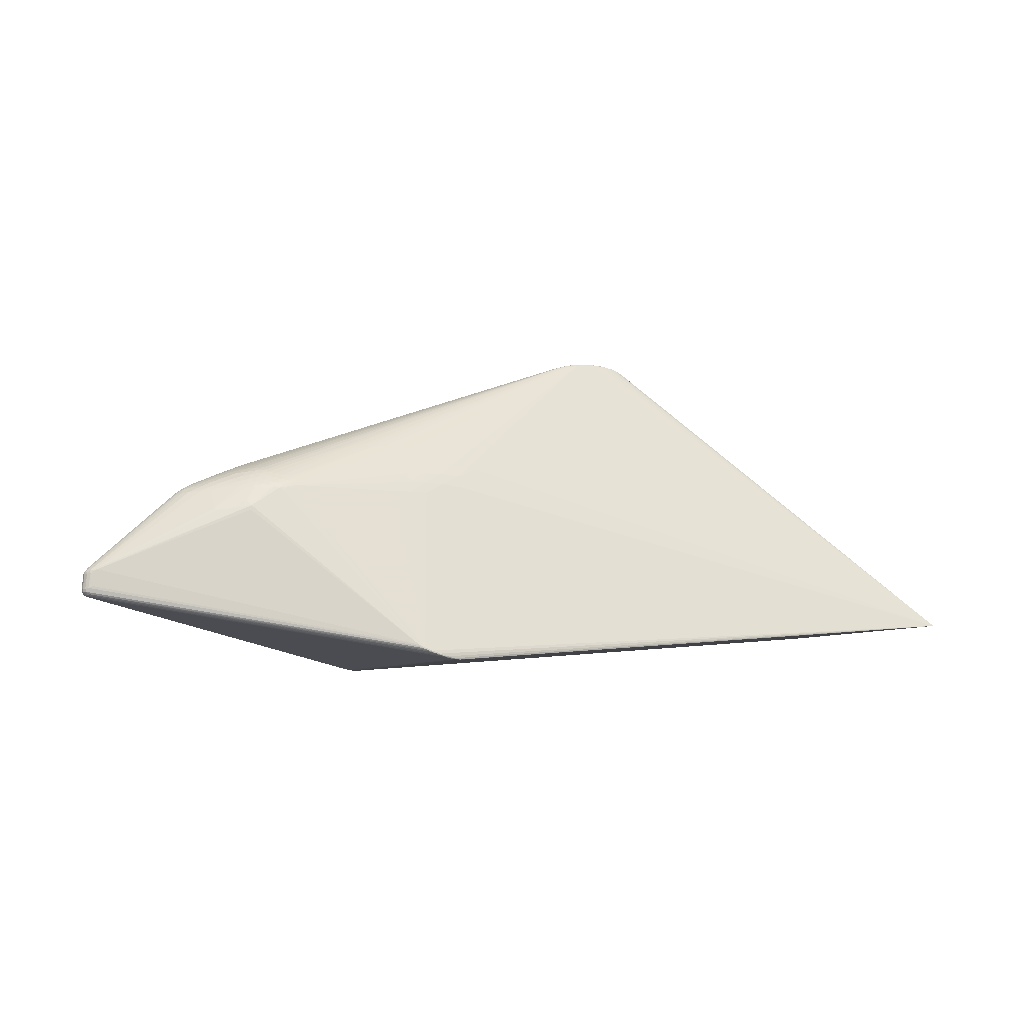
<metadata>
{"format":"obj","ext":"obj","renderer":"f3d","projection":"perspective","resolution":1024,"background":"white","views":[{"elev":-8.3,"azim":153.6,"up":"+Y"}]}
</metadata>
<code>
v 0.3298 0.04382 0.0165
v 0.4295 -0.07205 0.002042
v 0.08484 0.05108 0.08289
v 0.2514 0.06821 0.0444
v 0.261 0.05041 0.05788
v 0.2412 0.04828 0.06523
v -0.003204 0.09424 0.06502
v -0.1421 0.2325 -0.003644
v 0.2426 0.04431 -0.06729
v 0.4327 -0.06298 -0.007289
v 0.08472 0.05018 -0.08447
v 0.2635 0.05084 -0.05691
v 0.2834 0.06538 -0.02792
v 0.3309 0.04362 -0.01535
v 0.2857 0.07195 -0.002357
v -0.187 0.2336 -0.003633
v 0.2842 0.06846 0.02151
v 0.3146 0.02641 0.04091
v 0.151 0.04478 0.07932
v 0.1119 -0.1191 0.1498
v 0.2581 0.05809 0.05243
v 0.2543 0.05098 0.06015
v 0.2447 0.06034 0.05595
v 0.3409 0.04113 0.007318
v 0.3263 0.05186 0.008566
v 0.3351 0.04809 -6.171e-05
v -0.1679 0.2328 -0.001102
v -0.1421 0.2305 -0.000205
v 0.425 -0.04355 -0.01076
v 0.1206 0.04981 -0.08152
v 0.2783 0.04742 -0.05056
v 0.2917 0.05206 -0.03762
v 0.2746 0.05753 -0.04424
v 0.08006 0.1115 -0.05233
v 0.3254 0.0529 -0.005594
v 0.3085 0.0603 -0.009496
v -0.1141 0.2244 -0.00361
v -0.1177 0.2231 -0.008028
v -0.1444 0.2308 -0.0069
v -0.1679 0.2348 -0.003579
v -0.1694 0.2328 -0.005848
v 0.3428 0.0402 -0.00622
v 0.2323 0.05381 -0.06509
v 0.2516 0.04882 -0.06324
v 0.2426 0.05774 -0.05935
v 0.3198 0.01847 -0.0429
v 0.08399 0.07351 -0.0741
v 0.04299 0.07264 -0.07689
v 0.436 -0.06888 9.387e-05
v 0.4371 -0.06412 -0.00233
v 0.4327 -0.07011 -0.003337
v -0.2032 0.2298 -0.002899
v -0.1898 0.2319 -0.001889
v 0.2867 0.07094 0.008394
v 0.3076 0.06103 0.01081
v 0.2577 0.07756 0.02569
v 0.2673 0.06867 0.03428
v 0.2681 0.05028 0.05366
v 0.1196 0.04958 0.08079
v 0.4195 -0.03742 0.01296
v 0.4351 -0.06787 0.005691
v -0.5611 -0.07085 0.1394
v 0.2228 0.05003 0.06773
v 0.06726 -0.1308 0.1504
v 0.2657 0.08044 0.001609
v 0.1223 0.06962 0.07031
v 0.1531 0.06271 0.07016
v 0.2299 0.0589 0.06133
v 0.2894 0.05642 0.03385
v 0.03755 0.1151 0.05254
v -0.115 0.2226 0.0009303
v 0.1007 -0.1292 -0.1481
v 0.1121 -0.1235 -0.1463
v 0.3107 0.04389 -0.03052
v 0.1572 0.0966 -0.04784
v 0.1193 0.1056 -0.04978
v 0.2639 0.06864 -0.03776
v 0.2595 0.07643 -0.02678
v 0.2554 0.06232 -0.04977
v -0.5624 -0.07465 -0.1359
v 0.2662 0.07749 -0.01608
v 0.2877 0.06916 -0.01342
v 0.2655 0.08008 -0.006278
v 0.0816 0.1119 0.04947
v 0.3109 0.05459 0.02059
v 0.2603 0.08043 0.0135
v 0.3056 0.05619 -0.02216
v 0.4353 -0.04552 0.0008601
v 0.2743 0.0256 0.06459
v 0.2808 0.03216 -0.05876
v 0.1028 -0.1238 0.1519
v 0.06477 0.05021 0.08382
v 0.2547 0.06321 0.0486
v 0.2432 0.05467 0.06103
v 0.2431 0.06944 0.04664
v 0.3285 0.04831 0.01251
v 0.3279 0.05253 0.0006498
v -0.142 0.2319 -0.001914
v 0.1194 -0.1218 -0.1439
v 0.0793 -0.1349 -0.1477
v 0.431 -0.04769 -0.007908
v 0.2716 0.04927 -0.05355
v 0.28 0.06116 -0.03653
v 0.08143 0.1028 -0.05748
v 0.1798 0.09664 -0.04008
v 0.3283 0.04924 -0.00996
v 0.3176 0.0575 0.001769
v -0.1293 0.2291 -0.00566
v 0.4283 -0.04166 -0.007449
v 0.434 -0.04781 -0.005302
v -0.1554 0.2342 -0.003612
v -0.1792 0.234 -0.004552
v 0.3381 0.04185 -0.01009
v 0.2484 0.07194 -0.04149
v 0.2255 0.05953 -0.06236
v 0.2471 0.04715 -0.06535
v 0.2532 0.05433 -0.05852
v 0.3208 0.02049 -0.0407
v 0.06425 0.04873 -0.08565
v 0.08459 0.0622 -0.07962
v 0.02007 0.08311 -0.07238
v 0.4348 -0.06982 0.002399
v 0.4376 -0.0637 0.0008901
v 0.4342 -0.06701 -0.005401
v 0.2641 0.04706 -0.05916
v 0.4336 -0.0484 0.006823
v -0.1892 0.2333 -0.002807
v 0.2869 0.06957 0.01442
v 0.3152 0.0584 0.005832
v 0.2764 0.06808 0.02876
v 0.2604 0.06433 0.04381
v 0.1029 0.05078 0.0818
v 0.1666 0.04963 0.07521
v 0.4167 -0.03708 0.01453
v 0.1109 -0.1218 0.1498
v 0.3059 0.02899 0.04506
v 0.07611 -0.1309 0.1523
v 0.1517 0.05401 0.0751
v 0.2239 0.06339 0.05889
v 0.2115 0.05643 0.0659
v 0.2885 0.062 0.02826
v 0.09178 -0.1319 -0.1485
v 0.1142 -0.1241 -0.1458
v 0.3207 0.04429 -0.02303
v -0.1895 0.2327 -0.00424
v 0.2556 0.06949 -0.04139
v 0.2712 0.07157 -0.02702
v 0.2521 0.06692 -0.04623
v 0.1018 0.08238 -0.06688
v 0.07299 -0.1351 -0.1478
v 0.287 0.06725 -0.02008
v 0.2754 0.07626 -0.00448
v 0.08053 -0.1339 -0.1484
v 0.2991 0.0606 0.02191
v 0.01897 0.09501 0.06432
v 0.2948 0.0608 -0.02506
v 0.436 -0.04829 0.002068
v 0.2738 0.07472 0.01541
v 0.2774 0.02175 -0.06416
v 0.1115 -0.1205 0.1503
v 0.4289 -0.06749 0.01045
v 0.4252 -0.06417 0.01256
v 0.08534 0.06164 0.07798
v 0.3209 0.04454 0.0227
v 0.261 0.0535 0.05544
v 0.2485 0.05012 0.0624
v 0.2471 0.06503 0.05024
v 0.2487 0.07228 0.04036
v 0.3362 0.04265 0.01151
v 0.3236 0.05437 0.004946
v 0.3423 0.0424 -5.241e-05
v -0.1554 0.2337 -0.002147
v -0.1419 0.2281 0.001361
v -0.5431 -0.04683 -0.01741
v 0.08827 -0.1332 -0.148
v 0.4287 -0.06119 -0.009254
v 0.1032 0.05045 -0.0831
v 0.2894 0.05825 -0.03297
v 0.2688 0.05415 -0.05106
v 0.3228 0.05501 -0.001637
v 0.301 0.06519 0.0001026
v 0.3196 0.05299 -0.01276
v -0.1284 0.2293 -0.003656
v 0.4252 -0.03778 -0.006017
v 0.4314 -0.04171 -0.002915
v -0.1428 0.2322 -0.005362
v -0.1788 0.2345 -0.003579
v 0.3463 0.03823 -0.002888
v 0.2476 0.06943 -0.04509
v 0.238 0.04898 -0.06663
v 0.2569 0.04991 -0.06061
v 0.2313 0.06164 -0.05919
v 0.08322 0.08398 -0.0683
v 0.06461 0.06155 -0.081
v 0.4299 -0.0667 -0.007634
v 0.4353 -0.06372 -0.005026
v 0.4327 -0.07104 -0.0009256
v 0.2719 0.0461 -0.05554
v -0.1956 0.2322 -0.00325
v 0.2911 0.06949 0.003874
v 0.2978 0.06407 0.0163
v 0.2707 0.07316 0.02424
v 0.2585 0.06907 0.03925
v 0.1354 0.04759 0.07995
v 0.1669 0.04095 0.0788
v 0.4215 -0.0376 0.0111
v 0.4213 -0.04097 0.01358
v 0.4309 -0.06393 0.009926
v 0.1012 -0.1251 0.1515
v -0.5593 -0.07202 0.1452
v 0.2323 0.04895 0.06679
v 0.2752 0.07655 0.0002494
v 0.2574 0.08328 0.003913
v 0.3028 0.03241 0.04461
v 0.1041 0.0613 0.0769
v 0.2358 0.0539 0.06346
v 0.01785 0.1057 0.05899
v -0.1294 0.225 0.002089
v 0.1087 -0.1263 -0.1471
v 0.1603 0.1025 -0.04086
v 0.2735 0.06714 -0.03331
v 0.2594 0.05667 -0.0536
v 0.2329 0.04606 -0.06848
v -0.5594 -0.07602 -0.1424
v 0.2757 0.07187 -0.02134
v 0.2869 0.07086 -0.00764
v 0.2564 0.08333 -0.007402
v 0.0788 0.1203 0.04351
v 0.3209 0.04929 0.01851
v -0.002372 0.08226 0.07064
v 0.2698 0.07529 0.01922
v 0.2765 0.02655 -0.06372
v 0.3172 0.0508 -0.019
v 0.4319 -0.04132 0.0005954
v 0.2774 0.03519 0.05933
v 0.1038 -0.1222 0.1513
v 0.4304 -0.06949 0.008519
v 0.4321 -0.07078 0.005168
v 0.06485 0.06091 0.07899
v 0.2556 0.05513 0.05659
v 0.2497 0.05542 0.05852
v 0.2515 0.06002 0.05372
v 0.334 0.04697 0.007622
v 0.3313 0.05016 0.00392
v 0.3384 0.04514 0.003483
v -0.1553 0.2321 -0.0006561
v -0.1548 0.2295 0.0007836
v 0.2844 0.04962 -0.04477
v 0.2832 0.05513 -0.04083
v 0.2769 0.05207 -0.04792
v 0.3157 0.05829 -0.002951
v 0.3021 0.06434 -0.005056
v 0.3179 0.05612 -0.0076
v -0.1152 0.2243 -0.005911
v -0.1559 0.2339 -0.005064
v -0.1681 0.2344 -0.004793
v -0.1572 0.2324 -0.006356
v 0.331 0.05041 -0.003071
v 0.3343 0.04698 -0.006651
v 0.3388 0.04492 -0.003352
v 0.2425 0.05119 -0.06453
v 0.2475 0.05282 -0.06195
v 0.2369 0.05603 -0.06254
v 0.06334 0.08474 -0.06982
v 0.0422 0.08448 -0.07125
v 0.06417 0.07362 -0.07559
v 0.4366 -0.06736 -0.001918
v 0.4331 -0.04621 0.006773
v -0.1977 0.2309 -0.002331
v 0.3063 0.06256 0.005747
v 0.2972 0.06596 0.01044
v 0.2518 0.07703 0.03088
v 0.2643 0.07306 0.0296
v 0.2562 0.07313 0.03489
v 0.3118 0.02248 0.04546
v 0.4264 -0.04225 0.01111
v 0.4287 -0.0452 0.01065
v 0.4339 -0.06581 0.007782
v 0.4369 -0.06354 0.004313
v 0.276 0.07594 0.004991
v 0.2768 0.0748 0.01003
v 0.2955 0.03387 0.04842
v 0.08329 -0.1299 0.1525
v 0.09158 -0.1279 0.1523
v 0.1045 0.07138 0.07124
v 0.227 0.05424 0.06502
v 0.2205 0.05935 0.06287
v 0.2687 0.06388 0.03919
v 0.2784 0.0629 0.03411
v -0.1283 0.2287 -0.00164
v -0.1141 0.2239 -0.0013
v -0.1286 0.2274 0.0003083
v 0.1045 -0.1266 -0.1477
v 0.09588 -0.1295 -0.1485
v 0.4306 -0.06942 -0.005609
v 0.04315 0.05974 -0.08208
v 0.1398 0.1076 -0.04238
v 0.119 0.1126 -0.04374
v 0.1385 0.1013 -0.04875
v -0.1809 0.2322 -0.005368
v -0.1313 0.2277 -0.007466
v -0.2063 0.228 -0.003459
v -0.1989 0.2308 -0.003849
v 0.2552 0.07267 -0.03689
v 0.2635 0.07226 -0.03213
v 0.2525 0.07633 -0.03213
v 0.1753 0.09159 -0.04719
v 0.2703 0.06338 -0.04046
v 0.2608 0.06525 -0.04388
v 0.2652 0.05986 -0.04742
v 0.3095 0.02085 -0.04804
v 0.3115 0.02387 -0.04503
v 0.2213 0.05651 -0.0651
v 0.228 0.05102 -0.0672
v 0.4313 -0.0451 -0.007298
v 0.4238 -0.04098 -0.01057
v 0.09743 -0.1308 -0.1478
v 0.106 -0.1279 -0.1471
v 0.07156 -0.1352 -0.1466
v 0.2769 0.07338 -0.01513
v 0.2765 0.07504 -0.009457
v 0.2662 0.07889 -0.01082
v -0.1681 0.2343 -0.002352
v -0.1796 0.2327 -0.001512
v -0.1796 0.234 -0.002555
v 0.101 0.1164 0.04214
v 0.1027 0.1086 0.04794
v 0.3001 0.05036 0.03236
v 0.3003 0.05569 0.02726
v 0.3111 0.04996 0.02527
v 0.01985 0.08295 0.06994
v 0.4372 -0.06691 0.002393
v 0.247 0.08264 0.02269
v 0.2476 0.08401 0.01804
v 0.2599 0.07864 0.0209
v 0.2808 0.02716 0.06153
v 0.2776 0.03207 0.06153
v 0.09413 -0.126 0.1525
v 0.08522 -0.1285 0.1527
v 0.2398 0.06498 0.05299
v 0.2377 0.05956 0.05876
v 0.2323 0.06406 0.05614
v 0.1186 -0.1204 -0.1443
v 0.2572 0.04605 -0.06242
v 0.2982 0.06482 -0.01147
v 0.2977 0.06286 -0.01783
v 0.3087 0.05803 -0.01534
v 0.4359 -0.04816 -0.00152
v 0.4346 -0.04553 -0.002432
v 0.2389 0.06329 -0.0552
v 0.2492 0.05979 -0.05498
v 0.2461 0.06504 -0.0508
v 0.2533 0.08066 -0.02179
v 0.2642 0.07658 -0.02153
v 0.2561 0.0812 -0.01664
v 0.4308 -0.04255 0.006046
v 0.432 -0.04183 0.00261
v 0.4351 -0.04582 0.002721
v 0.3174 0.05637 0.009966
v 0.3196 0.05328 0.0142
v 0.3093 0.05843 0.01574
v 0.1188 -0.1171 0.148
v 0.2664 0.07927 0.007879
v 0.121 0.05981 0.07597
v 0.1385 0.06673 0.06981
v 0.1367 0.05737 0.07535
v 0.05983 0.1141 0.05101
v 0.0617 0.1046 0.05643
v 0.03989 0.1056 0.05788
v 0.08681 -0.1321 -0.1488
v 0.3007 0.04833 -0.03424
v 0.3097 0.04973 -0.02645
v 0.2992 0.05435 -0.02982
v 0.0997 0.1092 -0.05096
v 0.1009 0.1006 -0.05628
v 0.1028 0.06179 -0.07815
v 0.1203 0.06054 -0.07658
v 0.1023 0.07244 -0.07261
v 0.2567 0.08392 -0.002572
v 0.2653 0.0806 -0.002246
f 174 302 80
f 224 210 80
f 80 302 224
f 210 302 62
f 302 174 62
f 80 210 62
f 62 174 80
f 52 302 210
f 2 283 100
f 339 210 137
f 137 283 339
f 137 100 283
f 210 53 269
f 269 52 210
f 324 53 210
f 161 162 362
f 41 224 300
f 279 332 123
f 123 332 267
f 124 267 51
f 196 124 10
f 267 124 196
f 175 197 2
f 2 100 175
f 100 137 319
f 336 337 89
f 2 197 238
f 300 224 112
f 112 41 300
f 27 324 210
f 223 343 73
f 159 232 29
f 29 343 159
f 159 343 232
f 176 343 29
f 11 177 73
f 11 119 194
f 177 11 120
f 120 11 194
f 49 267 332
f 49 197 51
f 51 267 49
f 295 124 51
f 99 176 10
f 343 176 99
f 267 196 50
f 123 267 50
f 224 119 293
f 293 11 73
f 119 11 293
f 150 319 224
f 100 319 150
f 210 224 64
f 224 319 64
f 64 137 210
f 64 319 137
f 127 269 53
f 53 324 127
f 302 52 303
f 303 224 302
f 324 27 325
f 325 127 324
f 237 278 161
f 238 237 209
f 209 237 135
f 239 3 163
f 232 343 9
f 344 232 44
f 22 337 5
f 235 5 337
f 58 5 235
f 110 50 196
f 296 119 224
f 194 119 296
f 224 48 296
f 296 48 194
f 121 48 224
f 194 48 266
f 266 120 194
f 266 39 264
f 264 47 266
f 266 47 120
f 332 279 61
f 279 278 61
f 61 237 238
f 278 237 61
f 122 238 197
f 197 49 122
f 122 61 238
f 122 49 332
f 332 61 122
f 10 124 195
f 195 99 10
f 219 293 73
f 153 175 100
f 100 150 153
f 224 370 153
f 153 150 224
f 224 293 294
f 294 370 224
f 211 20 362
f 52 269 199
f 269 127 199
f 199 303 52
f 199 127 16
f 224 303 145
f 145 112 224
f 16 112 145
f 145 199 16
f 303 199 145
f 40 325 323
f 323 325 27
f 187 325 40
f 187 112 16
f 16 127 187
f 127 325 187
f 155 173 7
f 155 239 163
f 210 7 247
f 7 173 247
f 247 27 210
f 339 283 284
f 238 209 284
f 284 283 2
f 2 238 284
f 3 239 92
f 3 20 132
f 204 20 19
f 19 20 205
f 236 92 210
f 236 20 3
f 3 92 236
f 73 177 30
f 30 223 73
f 223 30 314
f 314 30 377
f 314 377 378
f 264 39 301
f 248 31 250
f 33 250 179
f 202 335 56
f 231 335 202
f 240 241 22
f 22 5 240
f 229 85 330
f 101 176 29
f 10 176 101
f 101 196 10
f 101 110 196
f 126 278 279
f 157 279 123
f 157 126 279
f 60 275 337
f 290 183 8
f 334 335 86
f 86 231 158
f 335 231 86
f 8 111 98
f 98 290 8
f 254 183 37
f 37 379 83
f 83 227 37
f 158 231 128
f 40 111 255
f 120 47 376
f 177 120 376
f 378 377 376
f 376 47 378
f 376 30 177
f 377 30 376
f 48 39 265
f 265 266 48
f 39 266 265
f 143 219 73
f 73 343 143
f 343 99 143
f 143 195 124
f 99 195 143
f 124 295 143
f 295 219 143
f 51 197 317
f 197 175 317
f 293 219 72
f 72 294 293
f 6 211 362
f 6 362 89
f 89 337 6
f 133 19 63
f 63 19 205
f 205 20 63
f 20 211 63
f 71 290 292
f 290 98 292
f 292 340 71
f 239 155 331
f 331 92 239
f 71 340 95
f 95 168 71
f 59 20 204
f 59 132 20
f 20 236 160
f 362 20 160
f 161 362 160
f 135 237 160
f 160 237 161
f 91 284 209
f 91 160 236
f 91 209 135
f 135 160 91
f 91 236 210
f 223 314 190
f 343 223 190
f 190 9 343
f 374 375 34
f 34 301 374
f 186 301 39
f 39 255 186
f 186 111 8
f 186 255 111
f 262 191 44
f 76 263 115
f 76 115 374
f 374 301 76
f 232 90 311
f 312 144 118
f 312 31 248
f 198 31 312
f 312 90 198
f 312 311 90
f 248 250 32
f 14 144 372
f 191 12 125
f 198 90 125
f 125 90 232
f 232 344 125
f 125 344 44
f 44 191 125
f 310 33 179
f 305 77 304
f 42 113 259
f 14 113 109
f 113 42 109
f 102 31 198
f 102 250 31
f 198 125 102
f 102 125 12
f 102 12 179
f 179 250 102
f 14 372 233
f 361 85 360
f 360 85 229
f 17 231 202
f 17 128 231
f 165 5 58
f 165 240 5
f 58 235 282
f 282 235 337
f 268 126 358
f 126 157 358
f 123 50 348
f 348 157 123
f 50 110 348
f 110 349 348
f 18 60 164
f 229 330 164
f 337 336 207
f 207 336 89
f 89 362 207
f 281 86 158
f 158 128 281
f 172 98 111
f 172 111 40
f 40 323 172
f 213 37 363
f 363 37 86
f 86 281 363
f 334 86 291
f 86 37 291
f 291 335 334
f 272 56 291
f 183 290 291
f 291 37 183
f 291 290 71
f 71 168 291
f 271 128 201
f 128 17 201
f 65 37 213
f 379 37 65
f 213 363 65
f 257 255 39
f 224 41 257
f 257 121 224
f 48 121 257
f 257 39 48
f 41 112 256
f 256 257 41
f 255 257 256
f 40 255 256
f 256 187 40
f 112 187 256
f 51 317 318
f 317 72 318
f 318 72 219
f 318 295 51
f 318 219 295
f 370 294 142
f 294 72 142
f 175 153 142
f 142 153 370
f 142 317 175
f 142 72 317
f 166 6 337
f 166 337 22
f 211 6 216
f 6 166 216
f 84 218 367
f 292 218 84
f 367 66 84
f 28 292 98
f 98 172 28
f 173 218 28
f 28 218 292
f 326 327 68
f 173 155 217
f 217 369 173
f 217 155 163
f 163 369 217
f 215 369 163
f 163 3 215
f 3 132 215
f 132 59 215
f 368 66 367
f 92 331 230
f 210 92 230
f 230 7 210
f 230 155 7
f 230 331 155
f 340 292 342
f 338 210 339
f 338 91 210
f 339 284 338
f 284 91 338
f 9 190 116
f 44 232 116
f 232 9 116
f 149 313 378
f 375 313 149
f 115 263 43
f 43 190 314
f 374 115 43
f 43 314 378
f 378 313 43
f 43 375 374
f 43 313 375
f 254 220 38
f 220 297 38
f 307 297 220
f 264 301 193
f 193 47 264
f 378 47 193
f 193 149 378
f 117 12 191
f 191 262 117
f 192 263 299
f 263 76 299
f 299 76 301
f 301 38 299
f 371 312 248
f 248 32 371
f 371 372 144
f 32 372 371
f 311 312 46
f 250 33 249
f 249 32 250
f 244 243 245
f 25 243 244
f 259 35 258
f 271 129 270
f 107 181 270
f 270 129 107
f 251 181 107
f 305 78 147
f 178 249 103
f 103 249 33
f 103 156 178
f 306 304 254
f 305 304 306
f 254 78 306
f 306 78 305
f 146 77 309
f 146 304 77
f 254 304 146
f 171 245 357
f 234 171 357
f 185 234 349
f 316 144 14
f 14 109 316
f 118 144 316
f 316 312 118
f 316 46 312
f 29 232 316
f 232 311 316
f 311 46 316
f 315 101 29
f 29 316 315
f 315 316 109
f 110 101 315
f 315 349 110
f 315 185 349
f 109 185 315
f 373 233 372
f 373 372 32
f 373 249 178
f 32 249 373
f 346 347 156
f 151 345 346
f 156 347 87
f 233 373 87
f 178 156 87
f 87 373 178
f 182 347 35
f 233 87 182
f 182 87 347
f 361 360 359
f 359 360 25
f 359 201 361
f 229 164 1
f 1 164 60
f 356 358 357
f 268 358 356
f 96 243 25
f 25 360 96
f 96 360 229
f 229 1 96
f 340 342 23
f 23 342 341
f 23 341 241
f 241 240 23
f 240 242 23
f 167 95 340
f 340 23 167
f 167 23 242
f 329 330 85
f 21 242 240
f 240 165 21
f 88 348 349
f 349 234 88
f 88 358 157
f 157 348 88
f 357 358 88
f 88 234 357
f 208 162 161
f 161 278 208
f 330 282 214
f 214 164 330
f 134 60 337
f 337 207 134
f 277 362 162
f 277 207 362
f 162 208 277
f 277 126 268
f 278 126 277
f 277 208 278
f 271 270 54
f 54 128 271
f 54 281 128
f 333 56 335
f 335 291 333
f 333 291 56
f 379 65 380
f 380 65 212
f 212 152 380
f 83 379 380
f 380 152 83
f 280 363 281
f 280 65 363
f 281 54 280
f 212 65 280
f 94 216 166
f 22 241 94
f 94 166 22
f 241 341 94
f 94 341 68
f 68 216 94
f 138 366 204
f 204 19 138
f 138 19 133
f 133 63 138
f 367 218 70
f 70 368 367
f 369 368 70
f 173 369 70
f 70 218 173
f 228 84 327
f 292 84 228
f 327 326 228
f 228 326 292
f 68 327 287
f 327 84 287
f 287 84 66
f 246 28 172
f 246 323 27
f 246 172 323
f 27 247 246
f 246 247 173
f 173 28 246
f 364 366 66
f 364 215 59
f 364 59 204
f 204 366 364
f 66 368 285
f 285 364 66
f 215 364 285
f 369 215 285
f 285 368 369
f 292 326 139
f 139 342 292
f 139 326 68
f 68 341 139
f 341 342 139
f 190 43 261
f 261 262 44
f 263 262 261
f 261 43 263
f 44 116 261
f 261 116 190
f 254 38 108
f 108 38 301
f 301 186 108
f 108 183 254
f 8 183 108
f 108 186 8
f 220 352 350
f 350 307 220
f 192 307 350
f 301 34 104
f 104 193 301
f 104 34 375
f 375 149 104
f 149 193 104
f 12 117 222
f 179 12 222
f 222 310 179
f 192 299 75
f 75 307 192
f 297 307 75
f 75 38 297
f 144 312 74
f 74 371 144
f 312 371 74
f 170 244 97
f 170 97 107
f 107 129 170
f 129 359 170
f 25 244 170
f 170 359 25
f 97 244 26
f 26 258 97
f 26 244 245
f 245 171 26
f 83 152 321
f 321 152 226
f 226 345 82
f 82 321 226
f 320 321 82
f 82 345 151
f 36 346 345
f 252 345 226
f 181 251 252
f 252 36 345
f 251 36 252
f 107 97 180
f 180 251 107
f 97 258 180
f 180 258 35
f 35 251 180
f 15 152 212
f 181 252 15
f 226 152 15
f 15 252 226
f 151 147 225
f 225 82 151
f 320 82 225
f 221 77 305
f 305 147 221
f 308 103 33
f 308 310 309
f 33 310 308
f 309 77 308
f 77 221 308
f 308 221 103
f 184 109 42
f 42 185 184
f 184 185 109
f 171 234 188
f 234 185 188
f 188 185 42
f 233 182 106
f 14 233 106
f 106 35 259
f 106 182 35
f 259 113 106
f 106 113 14
f 271 201 55
f 201 359 55
f 55 129 271
f 55 359 129
f 330 329 328
f 58 282 328
f 328 282 330
f 328 165 58
f 165 328 69
f 69 328 329
f 93 167 242
f 242 21 93
f 18 164 136
f 164 214 136
f 136 60 18
f 275 60 136
f 337 275 136
f 136 282 337
f 136 214 282
f 200 54 270
f 200 280 54
f 212 280 200
f 200 270 181
f 200 15 212
f 181 15 200
f 66 366 365
f 365 287 66
f 140 287 365
f 286 216 68
f 68 287 286
f 286 63 211
f 211 216 286
f 286 287 140
f 286 138 63
f 366 138 286
f 286 140 366
f 45 117 262
f 45 262 263
f 45 263 192
f 192 350 45
f 309 310 79
f 310 222 79
f 298 299 38
f 38 75 298
f 298 75 299
f 260 26 171
f 260 42 259
f 259 258 260
f 258 26 260
f 260 188 42
f 171 188 260
f 322 321 320
f 83 321 322
f 322 227 83
f 322 37 227
f 254 37 322
f 322 355 254
f 253 251 35
f 253 36 251
f 35 347 253
f 347 346 253
f 346 36 253
f 320 225 354
f 354 147 78
f 354 225 147
f 13 221 147
f 13 147 151
f 156 103 13
f 103 221 13
f 151 346 13
f 13 346 156
f 105 352 220
f 105 189 352
f 105 220 254
f 356 206 276
f 268 356 276
f 276 277 268
f 276 206 60
f 207 277 276
f 60 134 276
f 276 134 207
f 243 96 169
f 169 206 356
f 169 96 1
f 169 1 60
f 60 206 169
f 154 329 85
f 154 141 329
f 154 85 361
f 361 201 154
f 154 201 17
f 130 17 202
f 130 154 17
f 141 154 130
f 289 21 165
f 165 69 289
f 329 141 289
f 289 69 329
f 141 130 289
f 167 93 4
f 168 95 4
f 95 167 4
f 366 140 67
f 67 365 366
f 140 365 67
f 117 45 351
f 352 79 351
f 351 350 352
f 351 45 350
f 351 222 117
f 351 79 222
f 148 189 146
f 148 146 309
f 309 79 148
f 352 189 148
f 148 79 352
f 355 322 81
f 81 354 355
f 81 322 320
f 320 354 81
f 254 355 353
f 355 354 353
f 353 78 254
f 353 354 78
f 146 189 114
f 189 105 114
f 254 146 114
f 114 105 254
f 243 169 24
f 24 169 356
f 24 356 357
f 357 245 24
f 245 243 24
f 273 130 202
f 202 56 273
f 273 56 272
f 21 289 288
f 130 273 57
f 57 289 130
f 57 288 289
f 131 93 21
f 21 288 131
f 288 57 131
f 274 57 273
f 274 273 272
f 274 291 168
f 272 291 274
f 57 274 203
f 203 4 93
f 168 4 203
f 203 274 168
f 93 131 203
f 203 131 57

</code>
